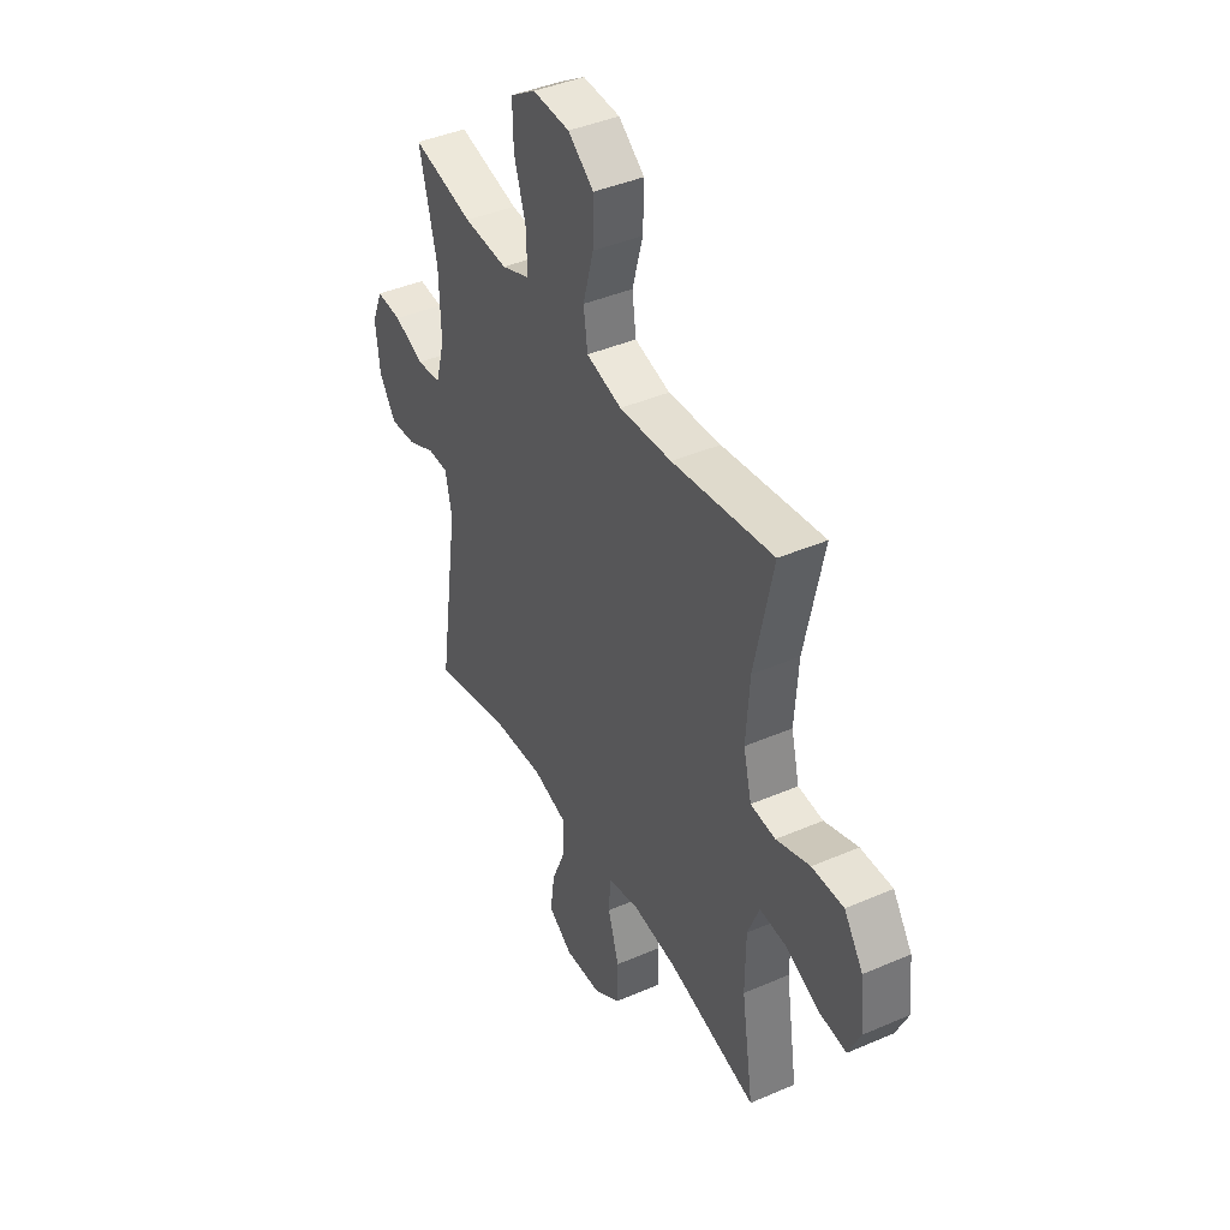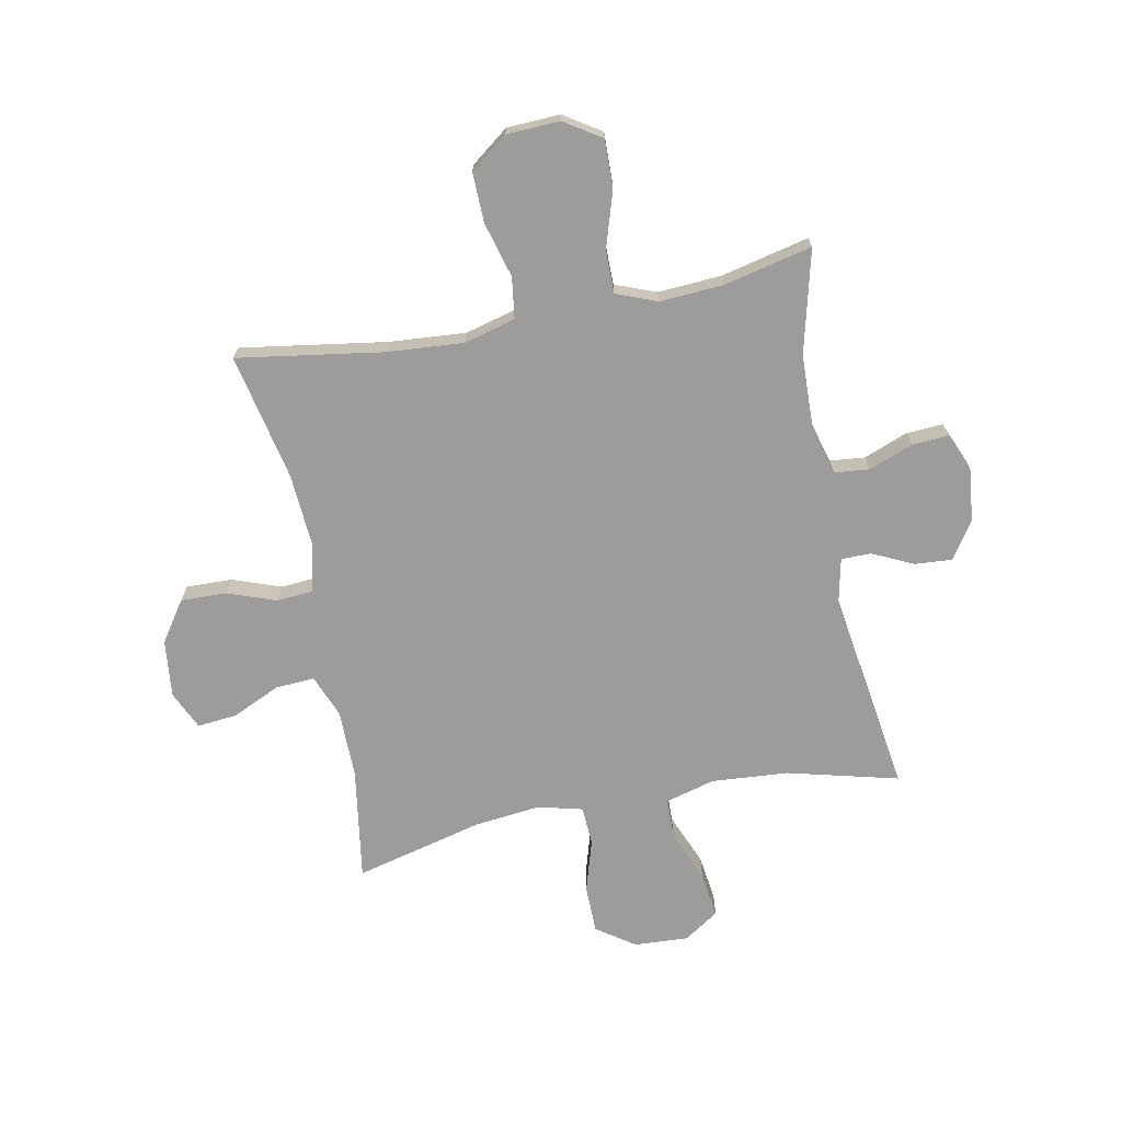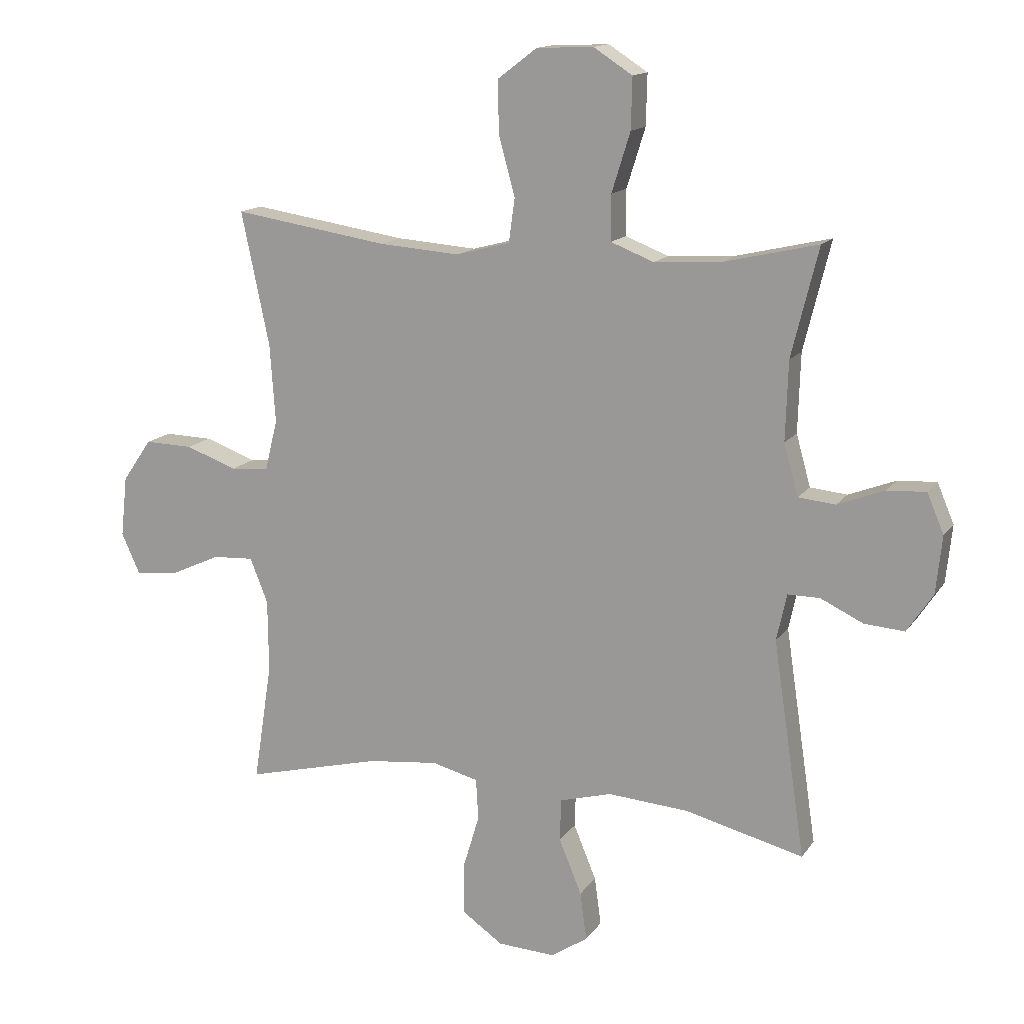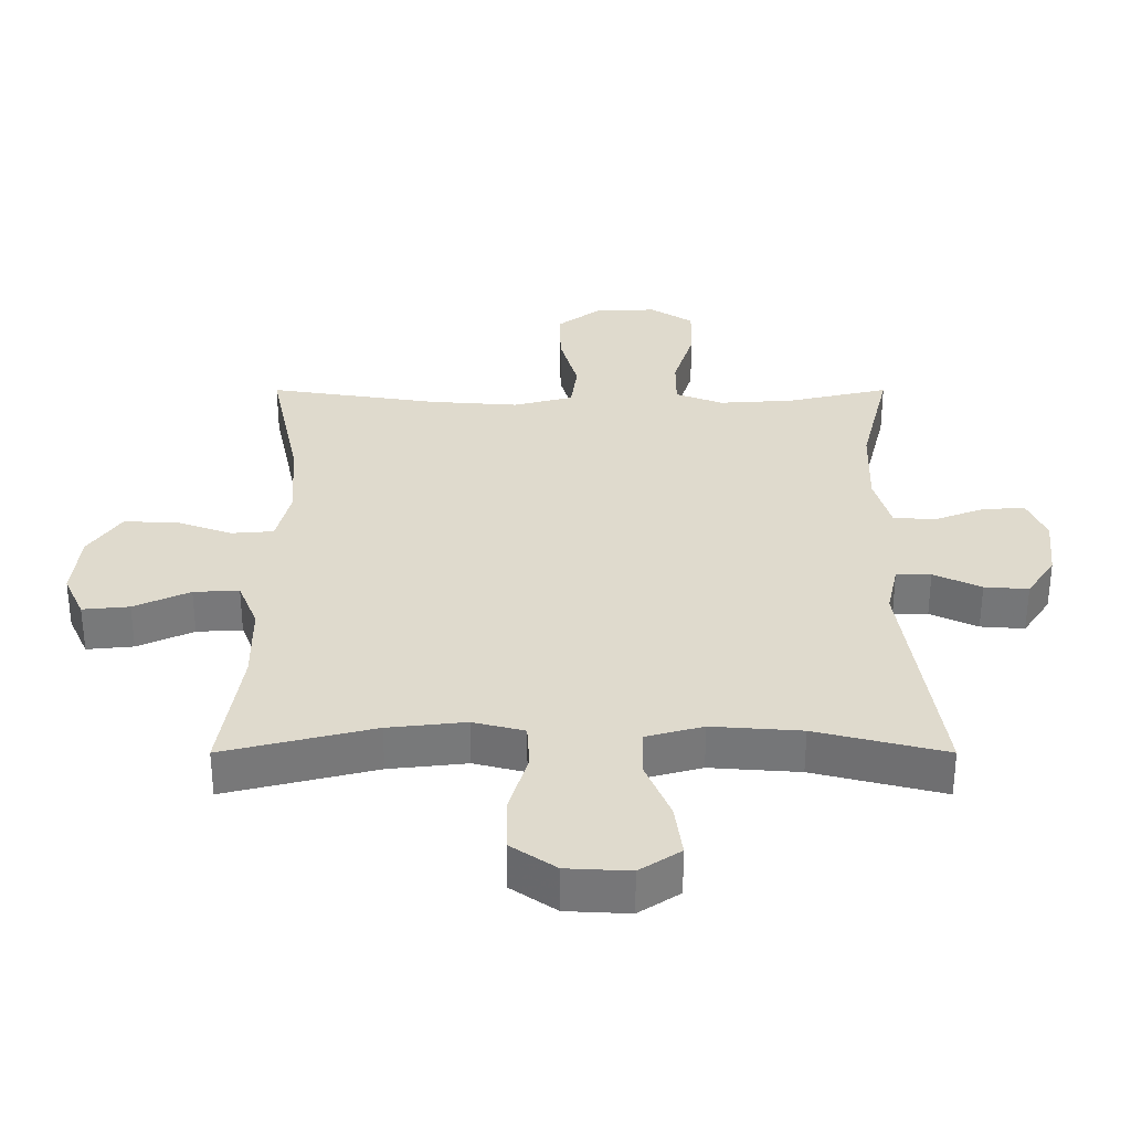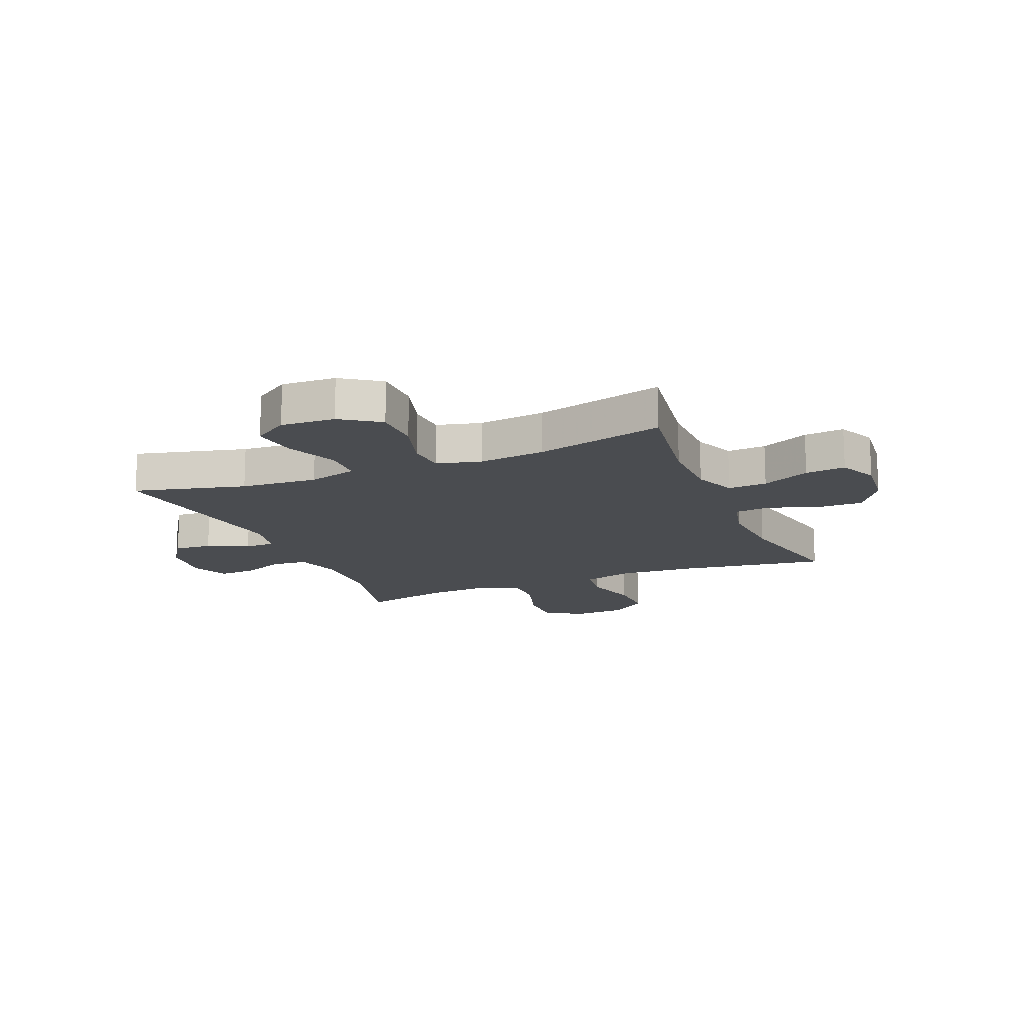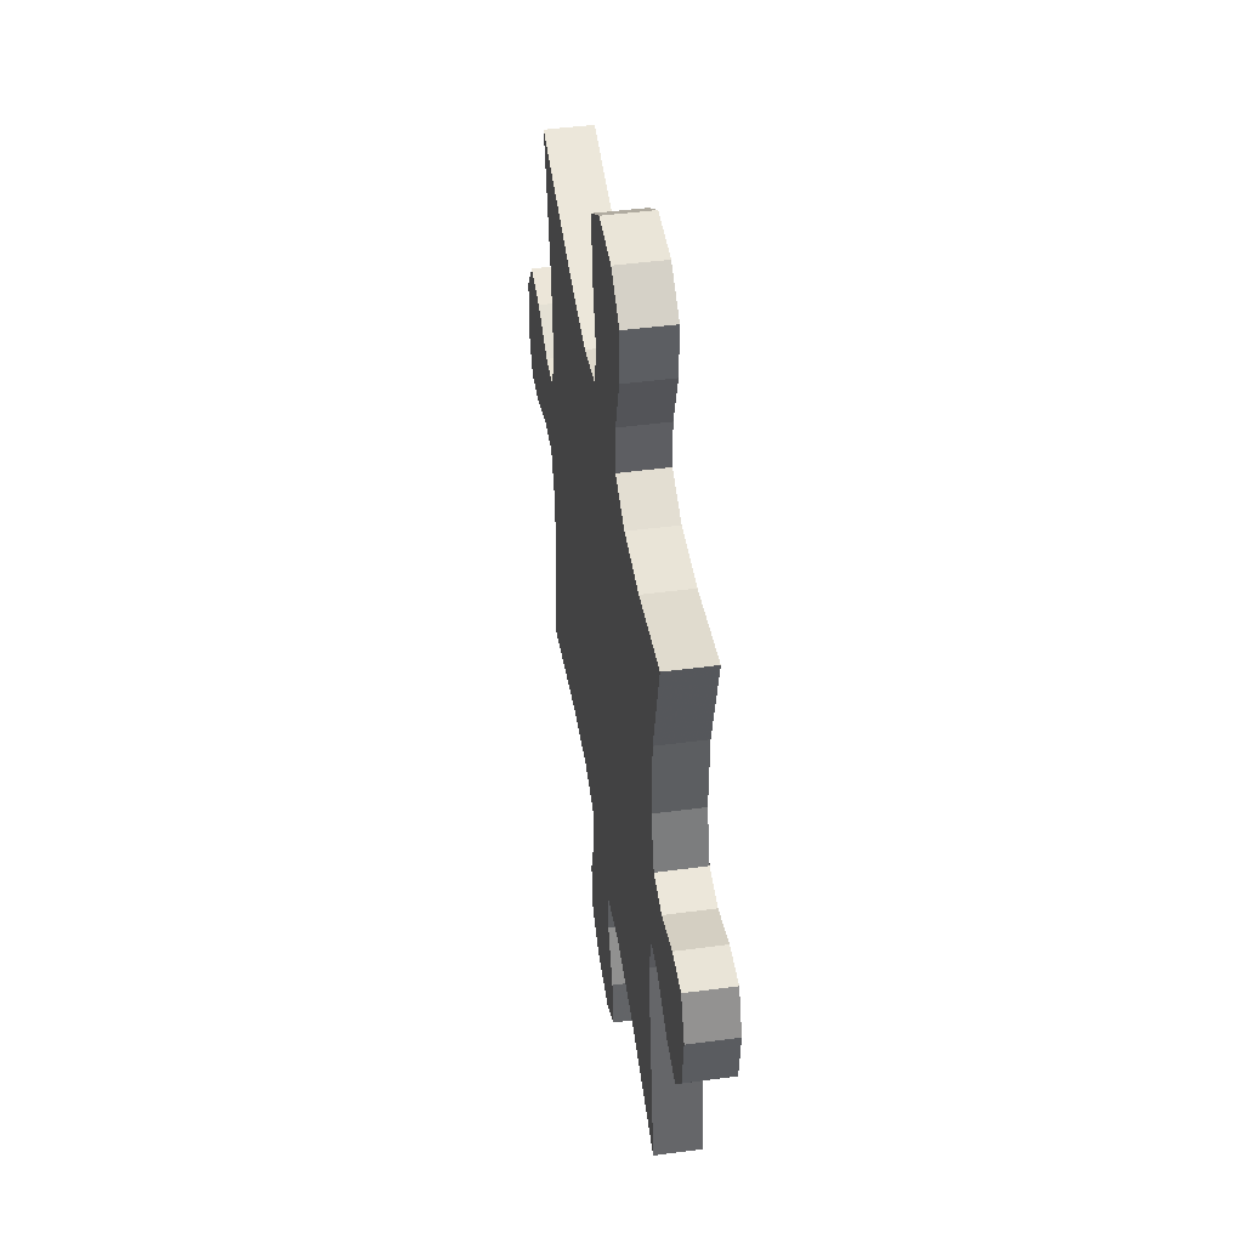
<metadata>
{"format":"obj","ext":"obj","renderer":"f3d","projection":"perspective","resolution":1024,"background":"white","views":[{"elev":41.8,"azim":-117.5,"up":"+Z"},{"elev":-70.3,"azim":11.1,"up":"+Y"},{"elev":14.4,"azim":22.4,"up":"+Z"},{"elev":-57.3,"azim":0.0,"up":"+Z"},{"elev":-15.1,"azim":-157.4,"up":"+Y"},{"elev":47.2,"azim":81.4,"up":"+Z"}]}
</metadata>
<code>
v 0.5 0.07 -0.5
v 0.303 0.07 -0.45
v 0.167 0.07 -0.44
v 0.08 0.07 -0.464
v 0.078 0.07 -0.535
v 0.116 0.07 -0.627
v 0.127 0.07 -0.708
v 0.065 0.07 -0.749
v -0.031 0.07 -0.744
v -0.099 0.07 -0.697
v -0.1 0.07 -0.612
v -0.072 0.07 -0.519
v -0.076 0.07 -0.45
v -0.154 0.07 -0.43
v -0.272 0.07 -0.443
v -0.5 0.07 -0.5
v -0.469 0.07 -0.3
v -0.47 0.07 -0.178
v -0.5 0.07 -0.103
v -0.569 0.07 -0.107
v -0.654 0.07 -0.146
v -0.725 0.07 -0.153
v -0.756 0.07 -0.085
v -0.745 0.07 0.017
v -0.696 0.07 0.088
v -0.615 0.07 0.086
v -0.529 0.07 0.055
v -0.465 0.07 0.06
v -0.444 0.07 0.145
v -0.453 0.07 0.276
v -0.5 0.07 0.5
v -0.241 0.07 0.46
v -0.106 0.07 0.45
v -0.015 0.07 0.474
v -0.005 0.07 0.547
v -0.032 0.07 0.645
v -0.034 0.07 0.733
v 0.032 0.07 0.783
v 0.127 0.07 0.787
v 0.192 0.07 0.745
v 0.19 0.07 0.66
v 0.159 0.07 0.561
v 0.159 0.07 0.485
v 0.231 0.07 0.457
v 0.344 0.07 0.464
v 0.5 0.07 0.5
v 0.455 0.07 0.318
v 0.451 0.07 0.186
v 0.475 0.07 0.1
v 0.537 0.07 0.094
v 0.615 0.07 0.124
v 0.68 0.07 0.128
v 0.708 0.07 0.062
v 0.698 0.07 -0.034
v 0.655 0.07 -0.099
v 0.588 0.07 -0.094
v 0.516 0.07 -0.06
v 0.463 0.07 -0.06
v 0.446 0.07 -0.138
v 0.5 0 -0.5
v 0.303 0 -0.45
v 0.167 0 -0.44
v 0.08 0 -0.464
v 0.078 0 -0.535
v 0.116 0 -0.627
v 0.127 0 -0.708
v 0.065 0 -0.749
v -0.031 0 -0.744
v -0.099 0 -0.697
v -0.1 0 -0.612
v -0.072 0 -0.519
v -0.076 0 -0.45
v -0.154 0 -0.43
v -0.272 0 -0.443
v -0.5 0 -0.5
v -0.469 0 -0.3
v -0.47 0 -0.178
v -0.5 0 -0.103
v -0.569 0 -0.107
v -0.654 0 -0.146
v -0.725 0 -0.153
v -0.756 0 -0.085
v -0.745 0 0.017
v -0.696 0 0.088
v -0.615 0 0.086
v -0.529 0 0.055
v -0.465 0 0.06
v -0.444 0 0.145
v -0.453 0 0.276
v -0.5 0 0.5
v -0.241 0 0.46
v -0.106 0 0.45
v -0.015 0 0.474
v -0.005 0 0.547
v -0.032 0 0.645
v -0.034 0 0.733
v 0.032 0 0.783
v 0.127 0 0.787
v 0.192 0 0.745
v 0.19 0 0.66
v 0.159 0 0.561
v 0.159 0 0.485
v 0.231 0 0.457
v 0.344 0 0.464
v 0.5 0 0.5
v 0.455 0 0.318
v 0.451 0 0.186
v 0.475 0 0.1
v 0.537 0 0.094
v 0.615 0 0.124
v 0.68 0 0.128
v 0.708 0 0.062
v 0.698 0 -0.034
v 0.655 0 -0.099
v 0.588 0 -0.094
v 0.516 0 -0.06
v 0.463 0 -0.06
v 0.446 0 -0.138
f 55 56 57
f 54 55 57
f 53 54 57
f 52 53 57
f 51 52 57
f 50 51 57
f 49 50 57 58
f 48 49 58 59
f 45 46 47
f 44 45 47 48
f 43 44 48 59
f 40 41 42
f 39 40 42
f 38 39 42
f 37 38 42
f 36 37 42
f 35 36 42
f 34 35 42 43
f 59 1 2
f 43 59 2
f 34 43 2
f 33 34 2
f 30 31 32
f 33 2 3
f 32 33 3
f 30 32 3
f 29 30 3
f 25 26 27
f 24 25 27
f 23 24 27
f 22 23 27
f 21 22 27
f 20 21 27
f 19 20 27 28
f 29 3 4
f 28 29 4
f 19 28 4
f 18 19 4
f 15 16 17
f 14 15 17 18
f 10 11 12
f 9 10 12
f 8 9 12
f 7 8 12
f 6 7 12
f 5 6 12
f 5 12 13
f 4 5 13
f 4 13 14 18
f 116 115 114
f 116 114 113
f 116 113 112
f 116 112 111
f 116 111 110
f 116 110 109
f 117 116 109 108
f 118 117 108 107
f 106 105 104
f 107 106 104 103
f 118 107 103 102
f 101 100 99
f 101 99 98
f 101 98 97
f 101 97 96
f 101 96 95
f 101 95 94
f 102 101 94 93
f 61 60 118
f 61 118 102
f 61 102 93
f 61 93 92
f 91 90 89
f 62 61 92
f 62 92 91
f 62 91 89
f 62 89 88
f 86 85 84
f 86 84 83
f 86 83 82
f 86 82 81
f 86 81 80
f 86 80 79
f 87 86 79 78
f 63 62 88
f 63 88 87
f 63 87 78
f 63 78 77
f 76 75 74
f 77 76 74 73
f 71 70 69
f 71 69 68
f 71 68 67
f 71 67 66
f 71 66 65
f 71 65 64
f 72 71 64
f 72 64 63
f 77 73 72 63
f 1 60 61 2
f 2 61 62 3
f 3 62 63 4
f 4 63 64 5
f 5 64 65 6
f 6 65 66 7
f 7 66 67 8
f 8 67 68 9
f 9 68 69 10
f 10 69 70 11
f 11 70 71 12
f 12 71 72 13
f 13 72 73 14
f 14 73 74 15
f 15 74 75 16
f 16 75 76 17
f 17 76 77 18
f 18 77 78 19
f 19 78 79 20
f 20 79 80 21
f 21 80 81 22
f 22 81 82 23
f 23 82 83 24
f 24 83 84 25
f 25 84 85 26
f 26 85 86 27
f 27 86 87 28
f 28 87 88 29
f 29 88 89 30
f 30 89 90 31
f 31 90 91 32
f 32 91 92 33
f 33 92 93 34
f 34 93 94 35
f 35 94 95 36
f 36 95 96 37
f 37 96 97 38
f 38 97 98 39
f 39 98 99 40
f 40 99 100 41
f 41 100 101 42
f 42 101 102 43
f 43 102 103 44
f 44 103 104 45
f 45 104 105 46
f 46 105 106 47
f 47 106 107 48
f 48 107 108 49
f 49 108 109 50
f 50 109 110 51
f 51 110 111 52
f 52 111 112 53
f 53 112 113 54
f 54 113 114 55
f 55 114 115 56
f 56 115 116 57
f 57 116 117 58
f 58 117 118 59
f 59 118 60 1

</code>
